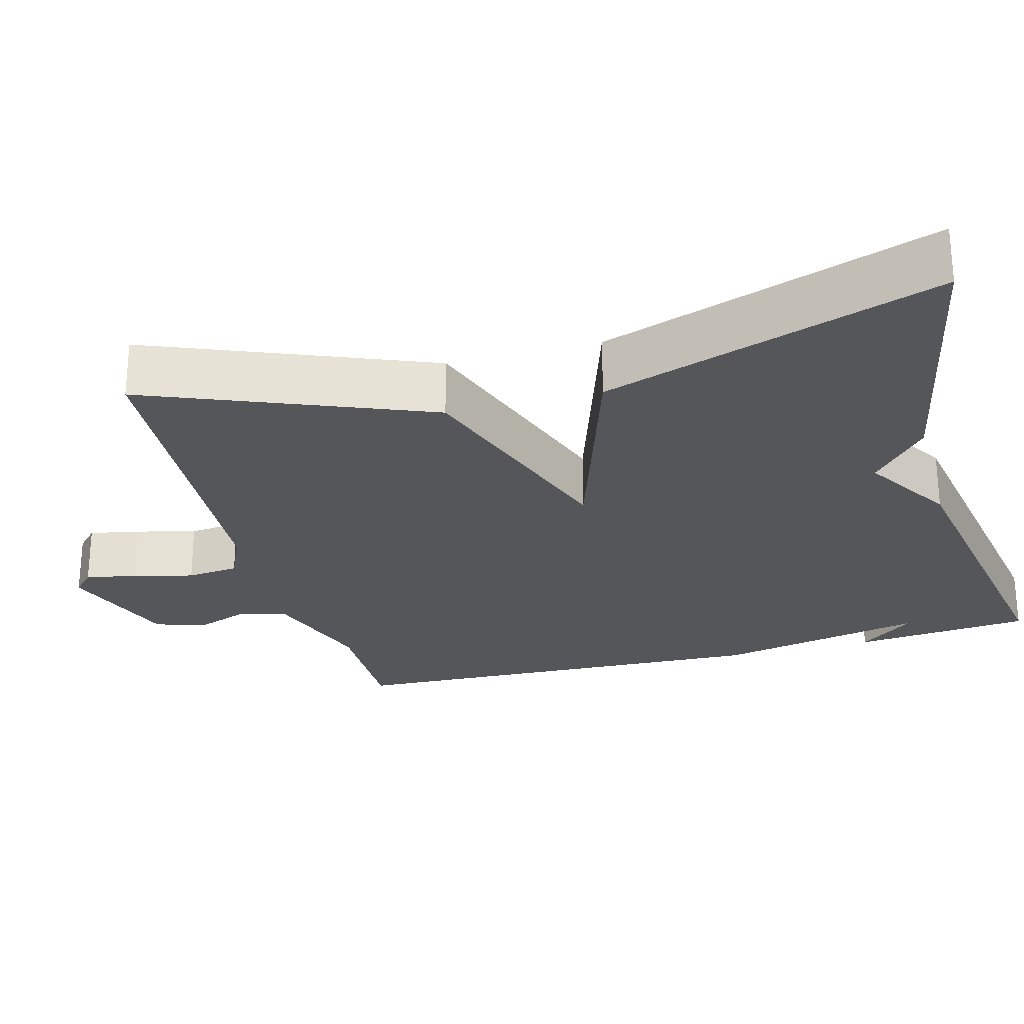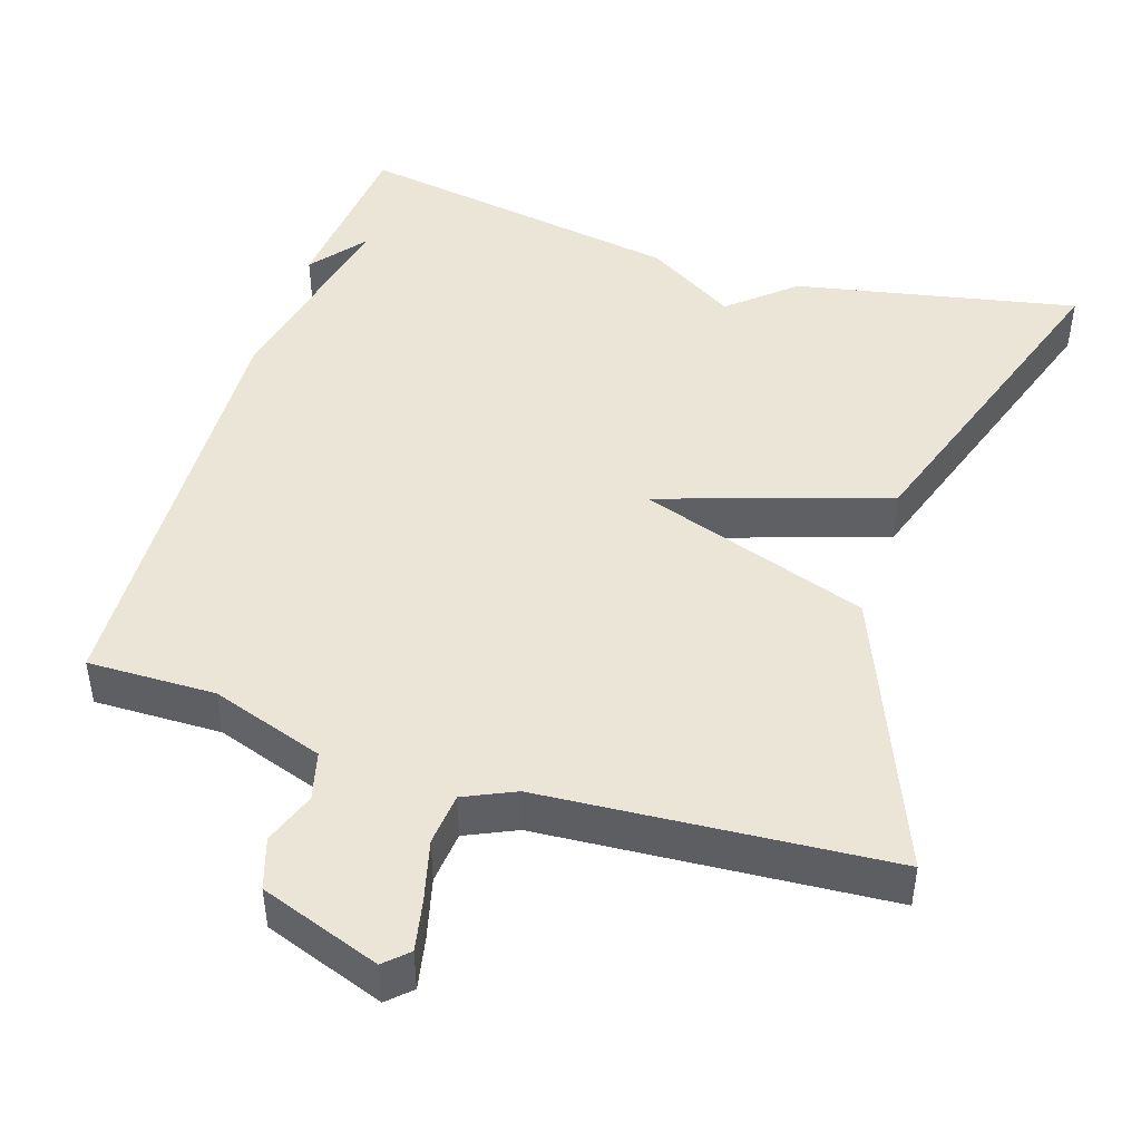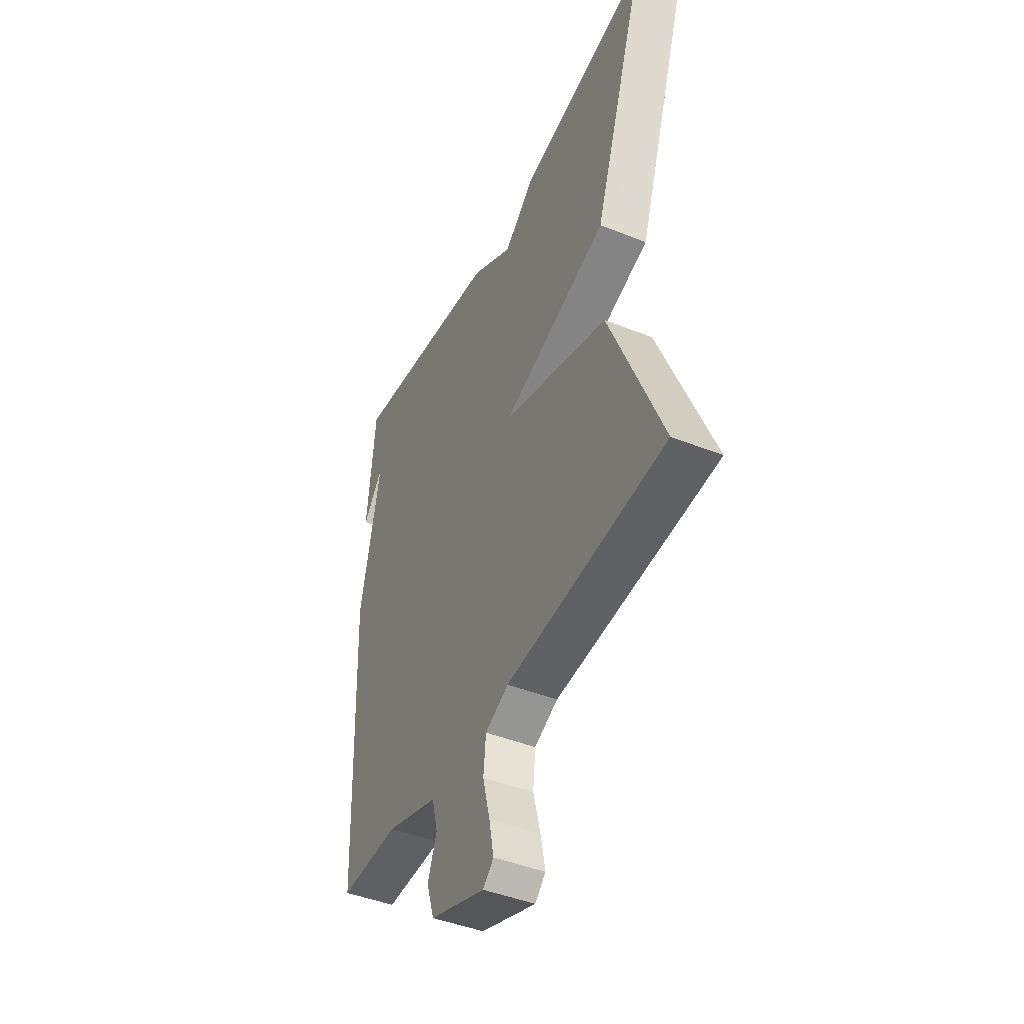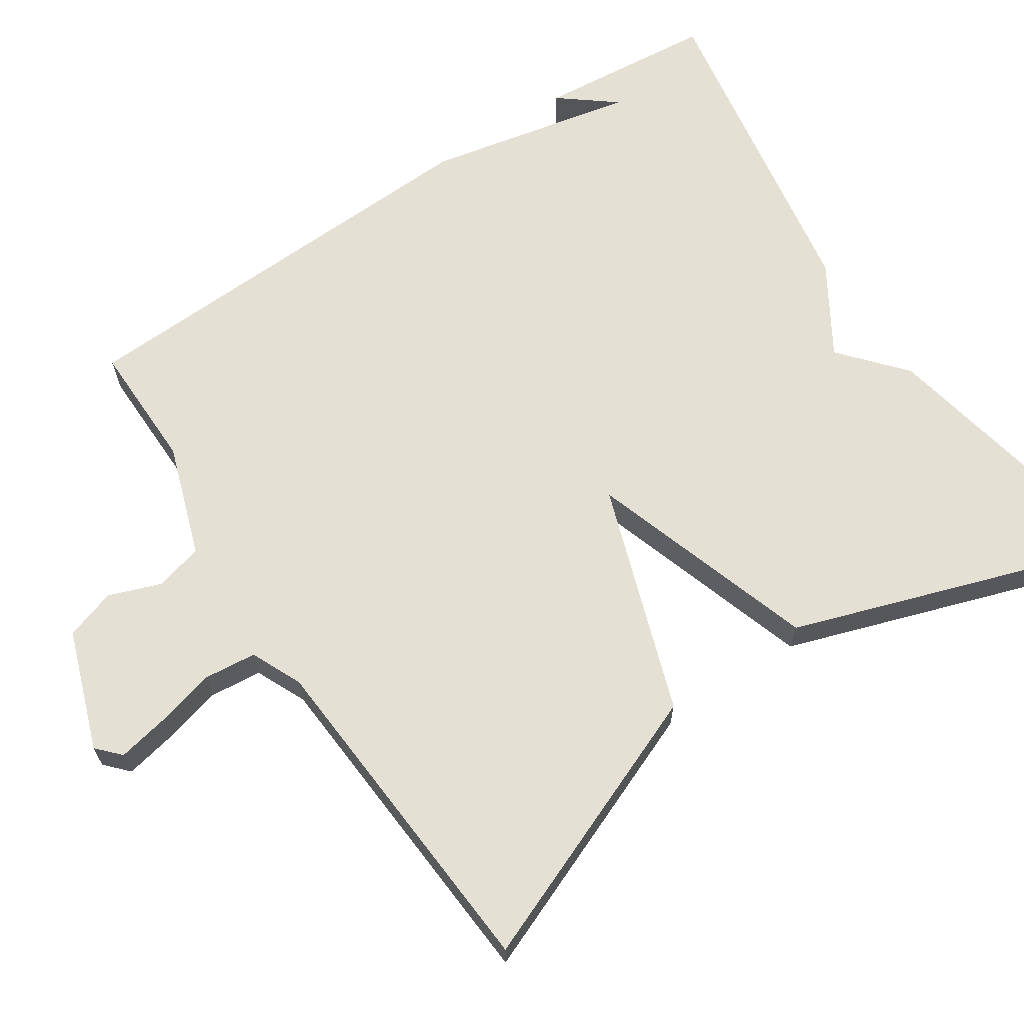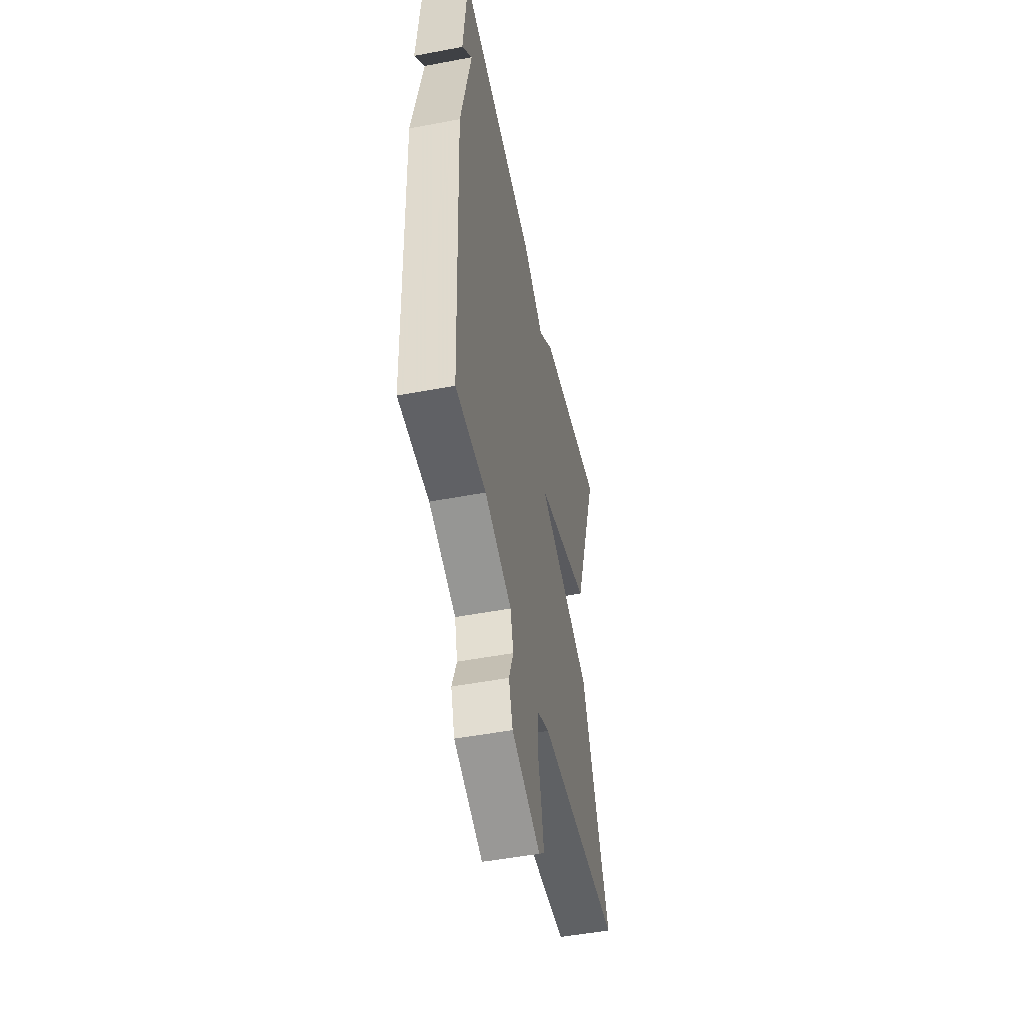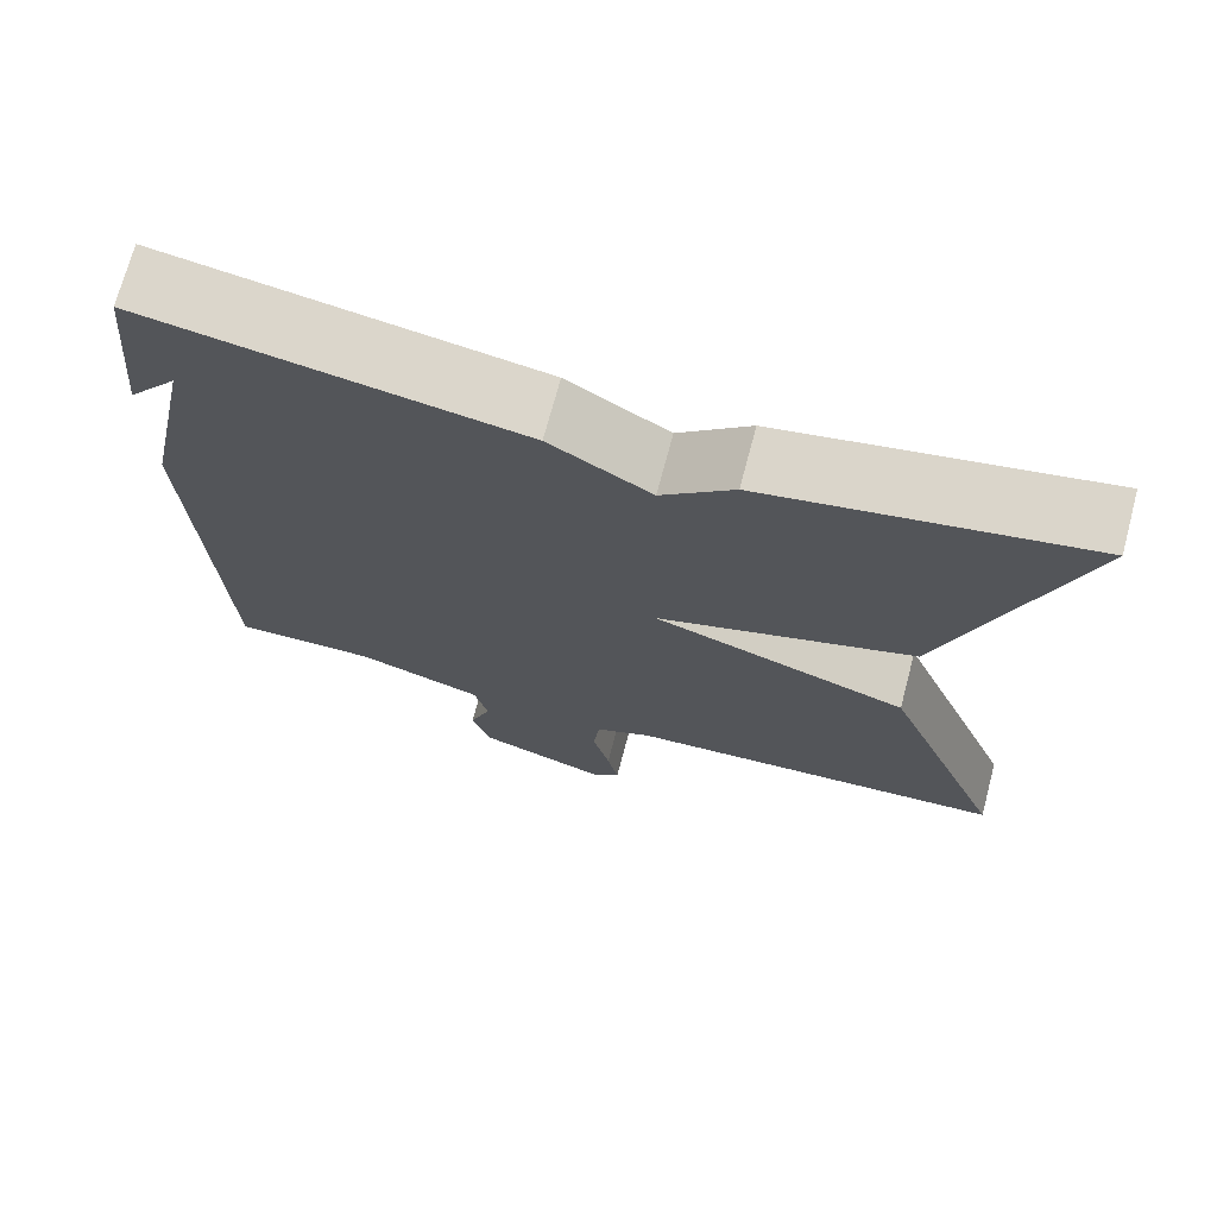
<metadata>
{"format":"obj","ext":"obj","renderer":"f3d","projection":"perspective","resolution":1024,"background":"white","views":[{"elev":-25.8,"azim":-74.8,"up":"+Y"},{"elev":45.9,"azim":-162.4,"up":"+Y"},{"elev":-44.6,"azim":-114.9,"up":"+Z"},{"elev":65.9,"azim":-123.6,"up":"+Y"},{"elev":-49.9,"azim":101.8,"up":"+Z"},{"elev":71.5,"azim":-165.1,"up":"+Z"}]}
</metadata>
<code>
v 0.5 0.07 0.5
v 0.522 0.07 0.268
v 0.465 0.07 0.34
v 0.522 0.07 0.068
v 0.5 0.07 -0.5
v 0.334 0.07 -0.498
v 0.187 0.07 -0.548
v 0.171 0.07 -0.611
v 0.196 0.07 -0.679
v 0.175 0.07 -0.745
v 0.019 0.07 -0.801
v -0.011 0.07 -0.773
v 0.002 0.07 -0.707
v 0.022 0.07 -0.628
v 0.015 0.07 -0.56
v -0.051 0.07 -0.53
v -0.5 0.07 -0.5
v -0.353 0.07 -0.137
v -0.054 0.07 -0.034
v -0.353 0.07 0.063
v -0.5 0.07 0.5
v -0.131 0.07 0.427
v -0.048 0.07 0.355
v 0.069 0.07 0.427
v 0.5 0 0.5
v 0.522 0 0.268
v 0.465 0 0.34
v 0.522 0 0.068
v 0.5 0 -0.5
v 0.334 0 -0.498
v 0.187 0 -0.548
v 0.171 0 -0.611
v 0.196 0 -0.679
v 0.175 0 -0.745
v 0.019 0 -0.801
v -0.011 0 -0.773
v 0.002 0 -0.707
v 0.022 0 -0.628
v 0.015 0 -0.56
v -0.051 0 -0.53
v -0.5 0 -0.5
v -0.353 0 -0.137
v -0.054 0 -0.034
v -0.353 0 0.063
v -0.5 0 0.5
v -0.131 0 0.427
v -0.048 0 0.355
v 0.069 0 0.427
f 23 24 1
f 21 22 23
f 20 21 23
f 19 20 23
f 19 23 1
f 16 17 18 19
f 15 16 19 1
f 14 15 1
f 12 13 14
f 11 12 14
f 10 11 14
f 9 10 14
f 8 9 14
f 7 8 14
f 7 14 1
f 3 4 5 6
f 3 6 7
f 1 2 3
f 1 3 7
f 25 48 47
f 47 46 45
f 47 45 44
f 47 44 43
f 25 47 43
f 43 42 41 40
f 25 43 40 39
f 25 39 38
f 38 37 36
f 38 36 35
f 38 35 34
f 38 34 33
f 38 33 32
f 38 32 31
f 25 38 31
f 30 29 28 27
f 31 30 27
f 27 26 25
f 31 27 25
f 1 25 26 2
f 2 26 27 3
f 3 27 28 4
f 4 28 29 5
f 5 29 30 6
f 6 30 31 7
f 7 31 32 8
f 8 32 33 9
f 9 33 34 10
f 10 34 35 11
f 11 35 36 12
f 12 36 37 13
f 13 37 38 14
f 14 38 39 15
f 15 39 40 16
f 16 40 41 17
f 17 41 42 18
f 18 42 43 19
f 19 43 44 20
f 20 44 45 21
f 21 45 46 22
f 22 46 47 23
f 23 47 48 24
f 24 48 25 1

</code>
